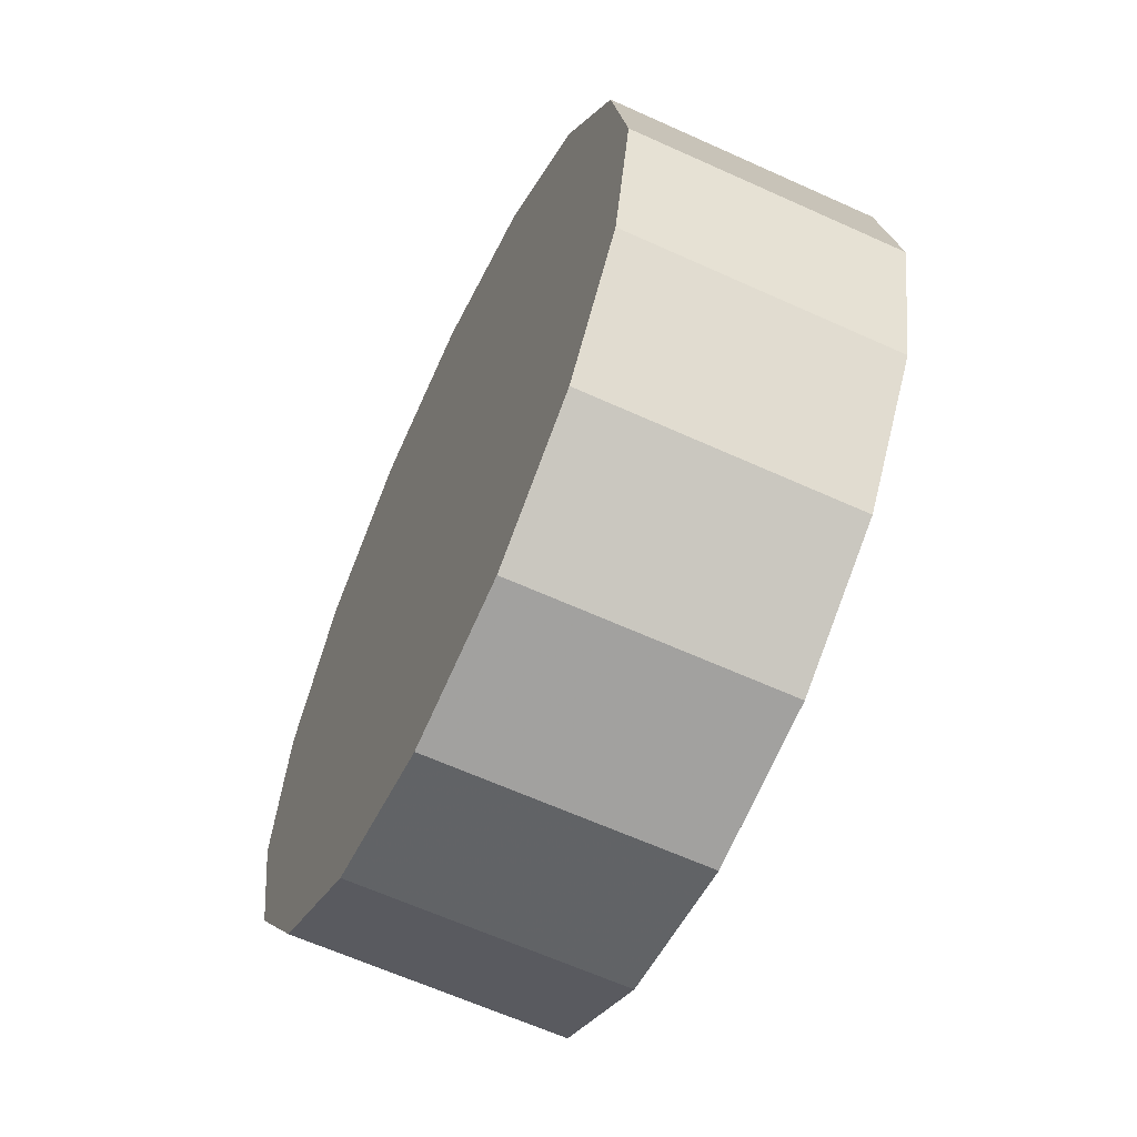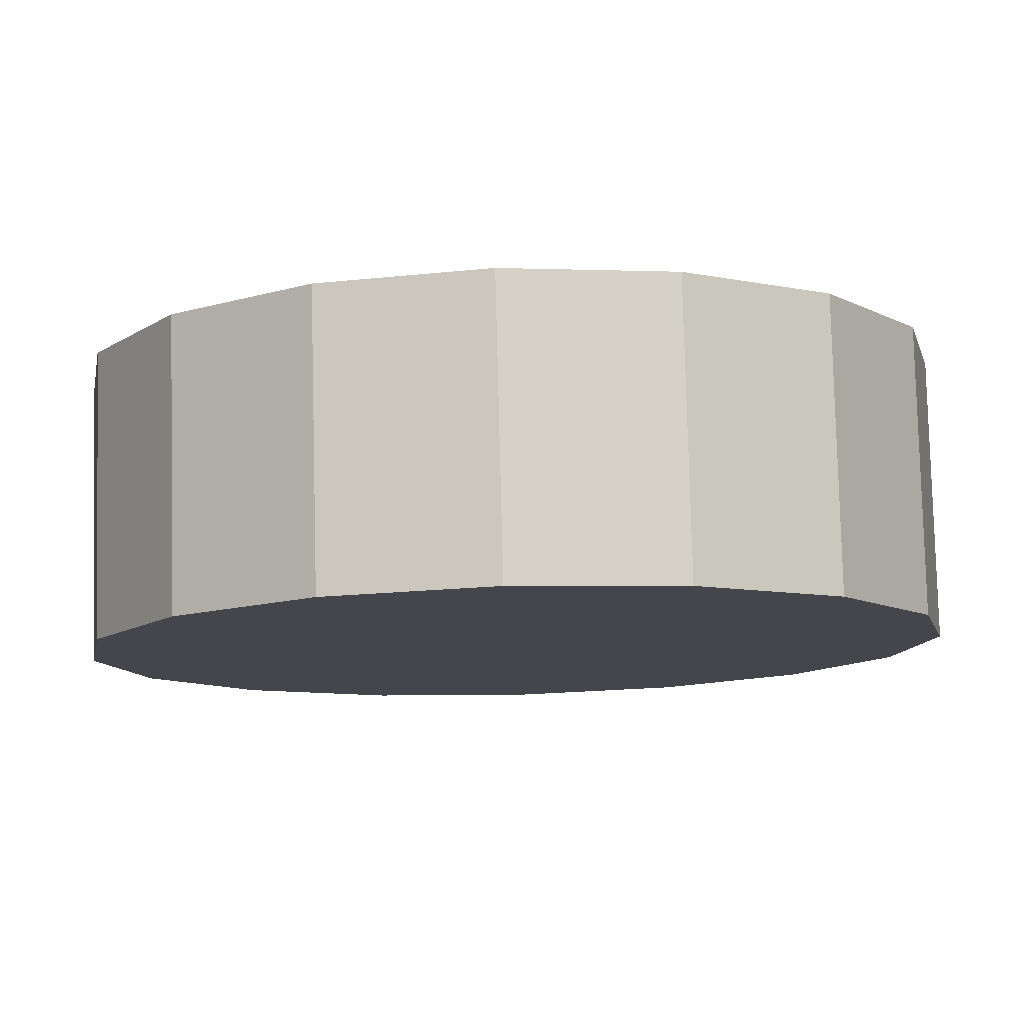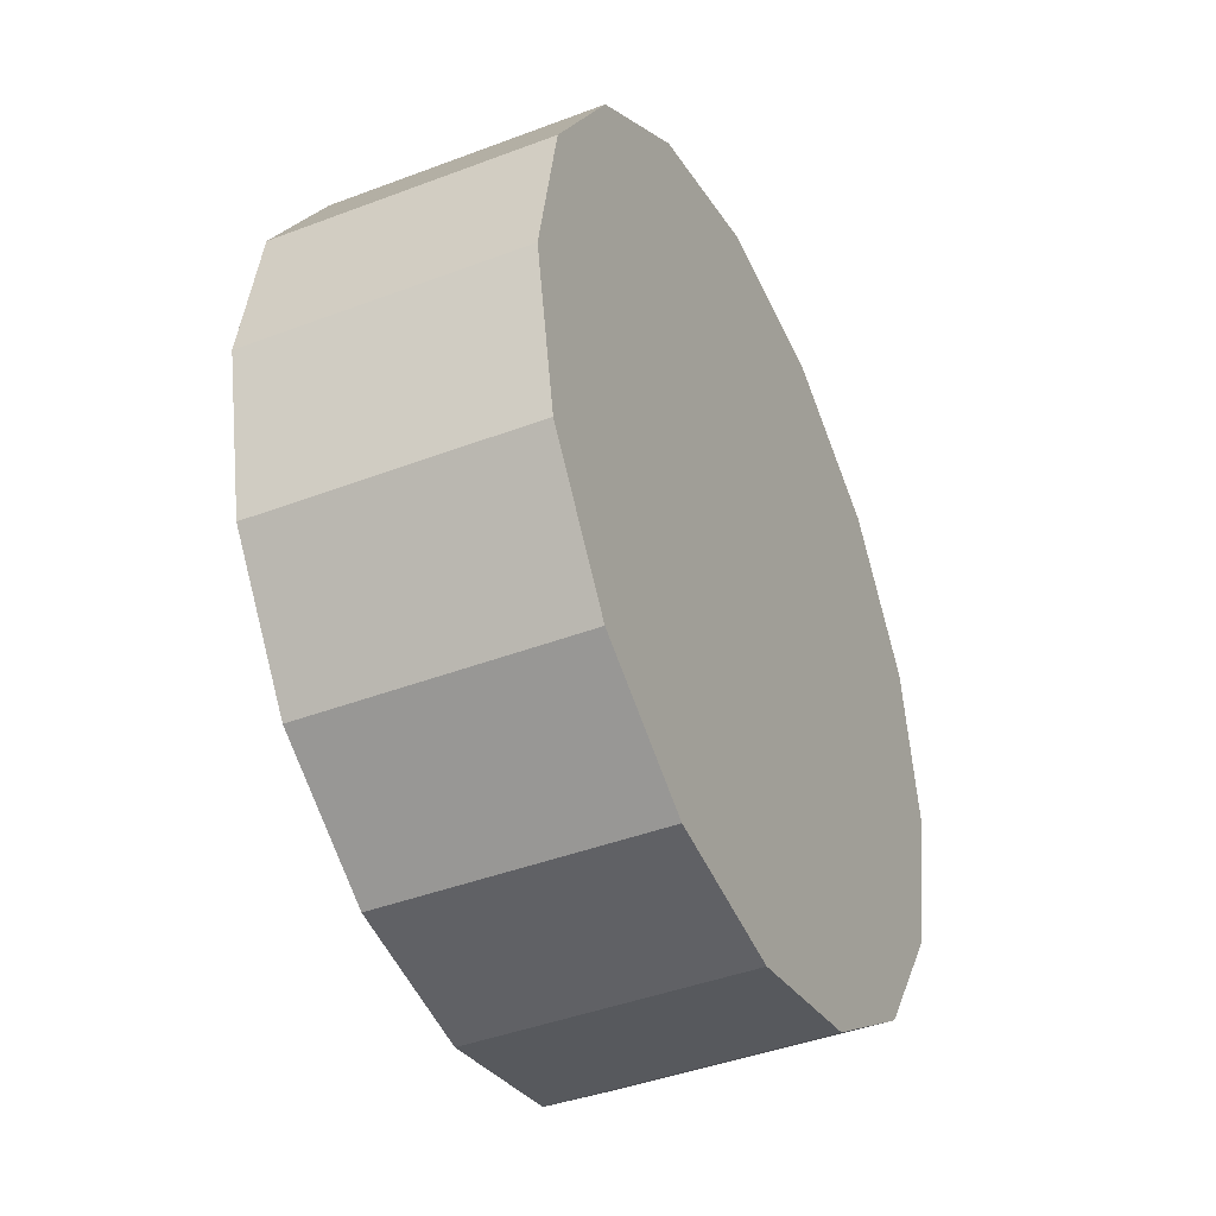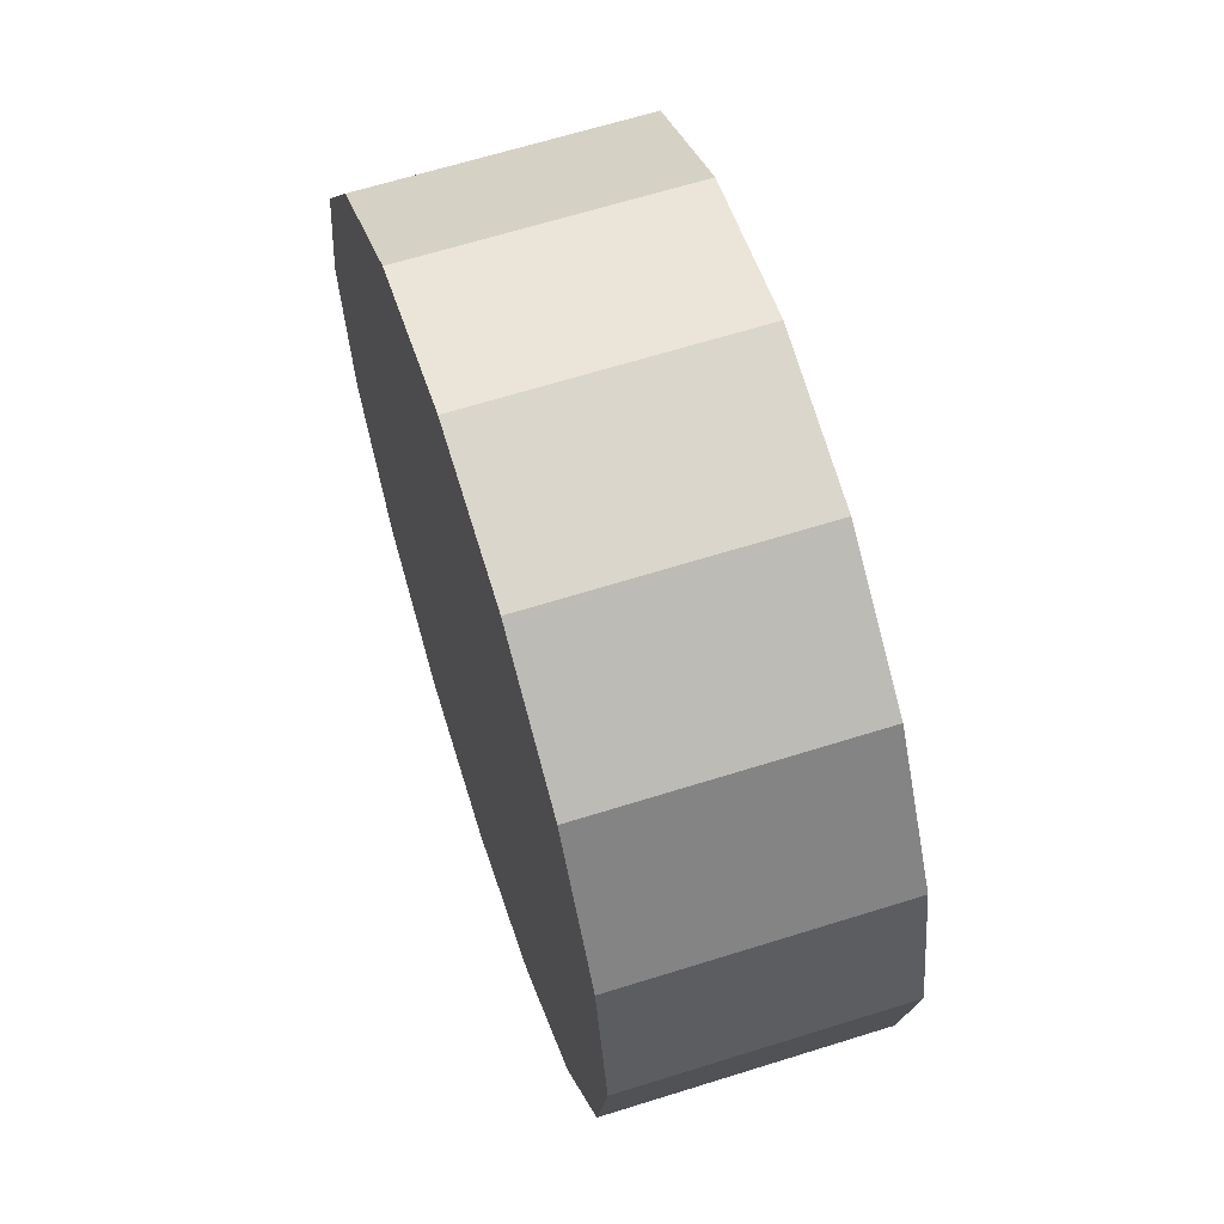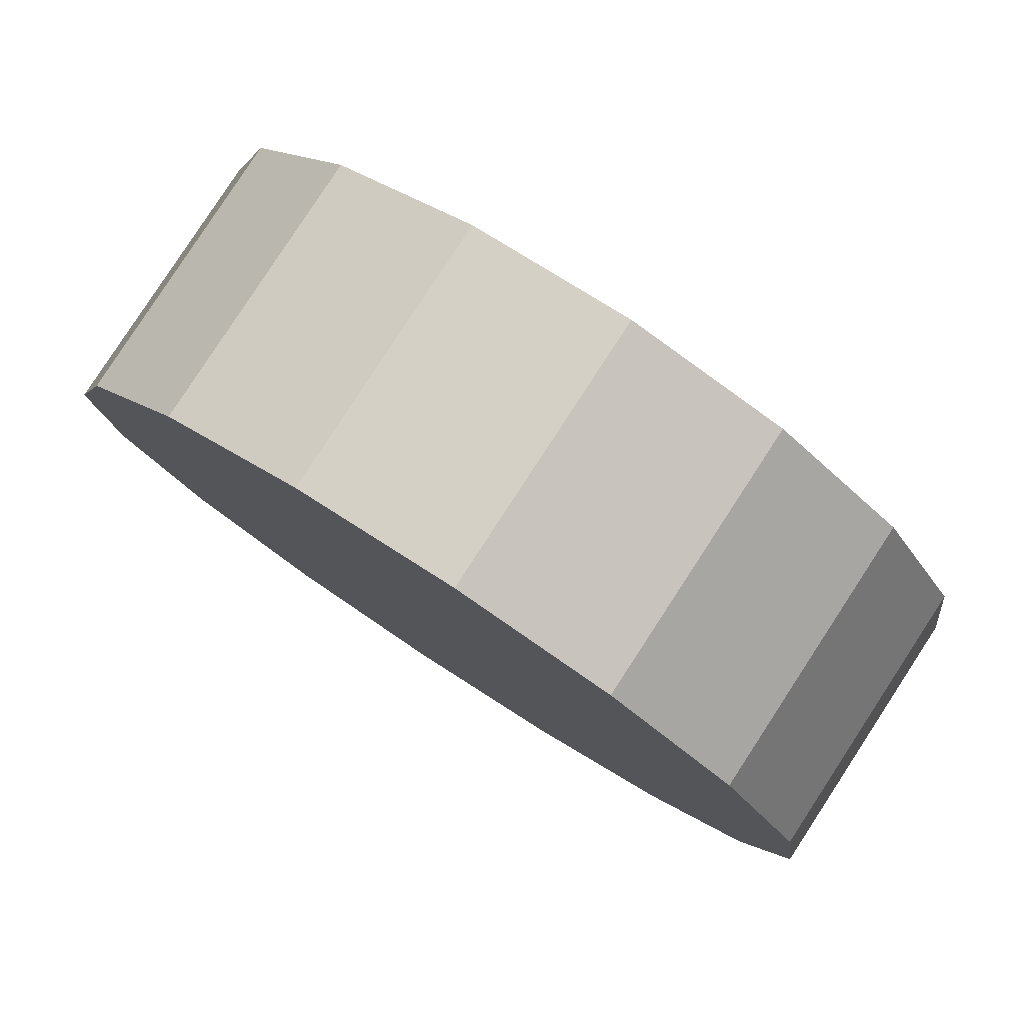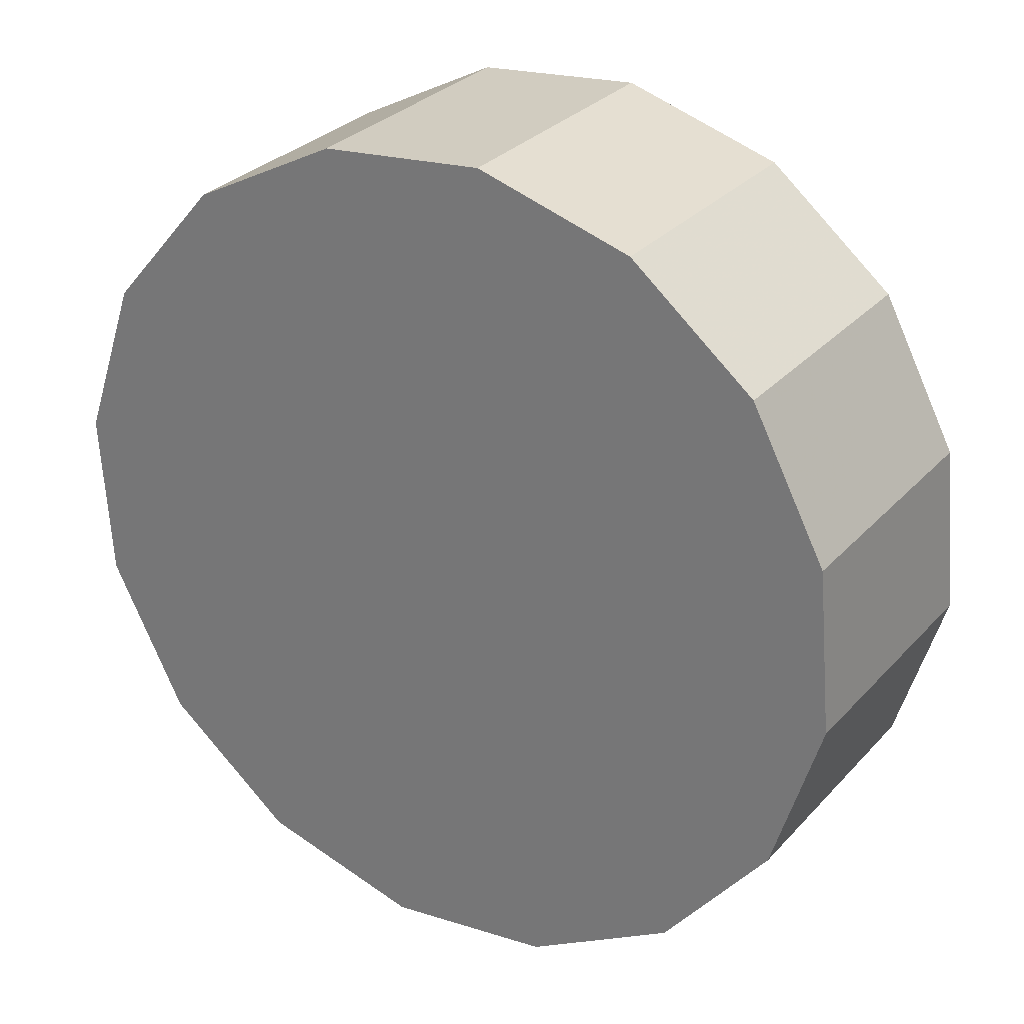
<metadata>
{"format":"obj","ext":"obj","renderer":"f3d","projection":"perspective","resolution":1024,"background":"white","views":[{"elev":-61.6,"azim":20.0,"up":"+Z"},{"elev":-55.1,"azim":92.1,"up":"+Y"},{"elev":-40.5,"azim":-109.7,"up":"+Z"},{"elev":63.7,"azim":27.3,"up":"+Z"},{"elev":23.2,"azim":-39.5,"up":"+Y"},{"elev":-28.7,"azim":-41.9,"up":"+Y"}]}
</metadata>
<code>
v 0.751 2.039 2.718
v 0.7326 2.058 2.736
v 0.711 2.079 2.742
v 0.6893 2.101 2.736
v 0.671 2.119 2.718
v 0.6587 2.132 2.692
v 0.6544 2.136 2.662
v 0.6587 2.132 2.631
v 0.6709 2.119 2.605
v 0.6893 2.101 2.588
v 0.7109 2.079 2.582
v 0.7326 2.058 2.588
v 0.751 2.039 2.605
v 0.7632 2.027 2.631
v 0.7675 2.023 2.662
v 0.7632 2.027 2.692
v 0.711 2.079 2.662
v 0.711 2.079 2.662
v 0.711 2.079 2.662
v 0.711 2.079 2.662
v 0.711 2.079 2.662
v 0.711 2.079 2.662
v 0.711 2.079 2.662
v 0.711 2.079 2.662
v 0.711 2.079 2.662
v 0.711 2.079 2.662
v 0.711 2.079 2.662
v 0.711 2.079 2.662
v 0.711 2.079 2.662
v 0.711 2.079 2.662
v 0.711 2.079 2.662
v 0.711 2.079 2.662
v 0.7139 2.002 2.718
v 0.6955 2.021 2.736
v 0.6739 2.042 2.742
v 0.6522 2.064 2.736
v 0.6339 2.082 2.718
v 0.6216 2.095 2.692
v 0.6173 2.099 2.662
v 0.6216 2.095 2.631
v 0.6338 2.082 2.605
v 0.6522 2.064 2.588
v 0.6738 2.042 2.582
v 0.6955 2.021 2.588
v 0.7139 2.002 2.605
v 0.7261 1.99 2.631
v 0.7304 1.986 2.662
v 0.7261 1.99 2.692
v 0.6739 2.042 2.662
v 0.6739 2.042 2.662
v 0.6739 2.042 2.662
v 0.6739 2.042 2.662
v 0.6739 2.042 2.662
v 0.6739 2.042 2.662
v 0.6739 2.042 2.662
v 0.6739 2.042 2.662
v 0.6739 2.042 2.662
v 0.6739 2.042 2.662
v 0.6739 2.042 2.662
v 0.6739 2.042 2.662
v 0.6739 2.042 2.662
v 0.6739 2.042 2.662
v 0.6739 2.042 2.662
v 0.6739 2.042 2.662
f 33 34 49
f 49 34 50
f 34 35 50
f 50 35 51
f 35 36 51
f 51 36 52
f 36 37 52
f 52 37 53
f 37 38 53
f 53 38 54
f 38 39 54
f 54 39 55
f 39 40 55
f 55 40 56
f 40 41 56
f 56 41 57
f 41 42 57
f 57 42 58
f 42 43 58
f 58 43 59
f 43 44 59
f 59 44 60
f 44 45 60
f 60 45 61
f 45 46 61
f 61 46 62
f 46 47 62
f 62 47 63
f 47 48 63
f 63 48 64
f 48 33 64
f 64 33 49
f 2 1 17
f 2 17 18
f 3 2 18
f 3 18 19
f 4 3 19
f 4 19 20
f 5 4 20
f 5 20 21
f 6 5 21
f 6 21 22
f 7 6 22
f 7 22 23
f 8 7 23
f 8 23 24
f 9 8 24
f 9 24 25
f 10 9 25
f 10 25 26
f 11 10 26
f 11 26 27
f 12 11 27
f 12 27 28
f 13 12 28
f 13 28 29
f 14 13 29
f 14 29 30
f 15 14 30
f 15 30 31
f 16 15 31
f 16 31 32
f 1 16 32
f 1 32 17
f 49 50 17
f 17 50 18
f 50 51 18
f 18 51 19
f 51 52 19
f 19 52 20
f 52 53 20
f 20 53 21
f 53 54 21
f 21 54 22
f 54 55 22
f 22 55 23
f 55 56 23
f 23 56 24
f 56 57 24
f 24 57 25
f 57 58 25
f 25 58 26
f 58 59 26
f 26 59 27
f 59 60 27
f 27 60 28
f 60 61 28
f 28 61 29
f 61 62 29
f 29 62 30
f 62 63 30
f 30 63 31
f 63 64 31
f 31 64 32
f 64 49 32
f 32 49 17
f 1 2 33
f 33 2 34
f 2 3 34
f 34 3 35
f 3 4 35
f 35 4 36
f 4 5 36
f 36 5 37
f 5 6 37
f 37 6 38
f 6 7 38
f 38 7 39
f 7 8 39
f 39 8 40
f 8 9 40
f 40 9 41
f 9 10 41
f 41 10 42
f 10 11 42
f 42 11 43
f 11 12 43
f 43 12 44
f 12 13 44
f 44 13 45
f 13 14 45
f 45 14 46
f 14 15 46
f 46 15 47
f 15 16 47
f 47 16 48
f 16 1 48
f 48 1 33

</code>
